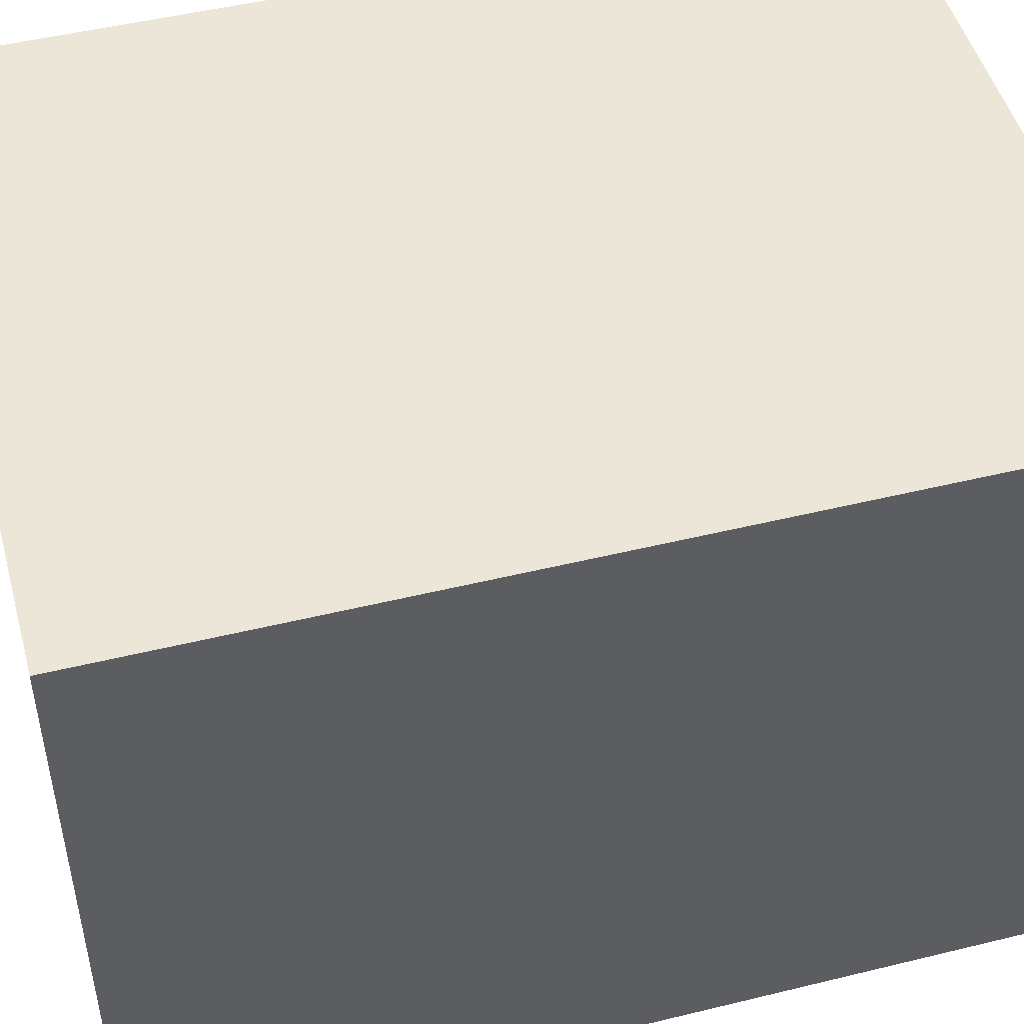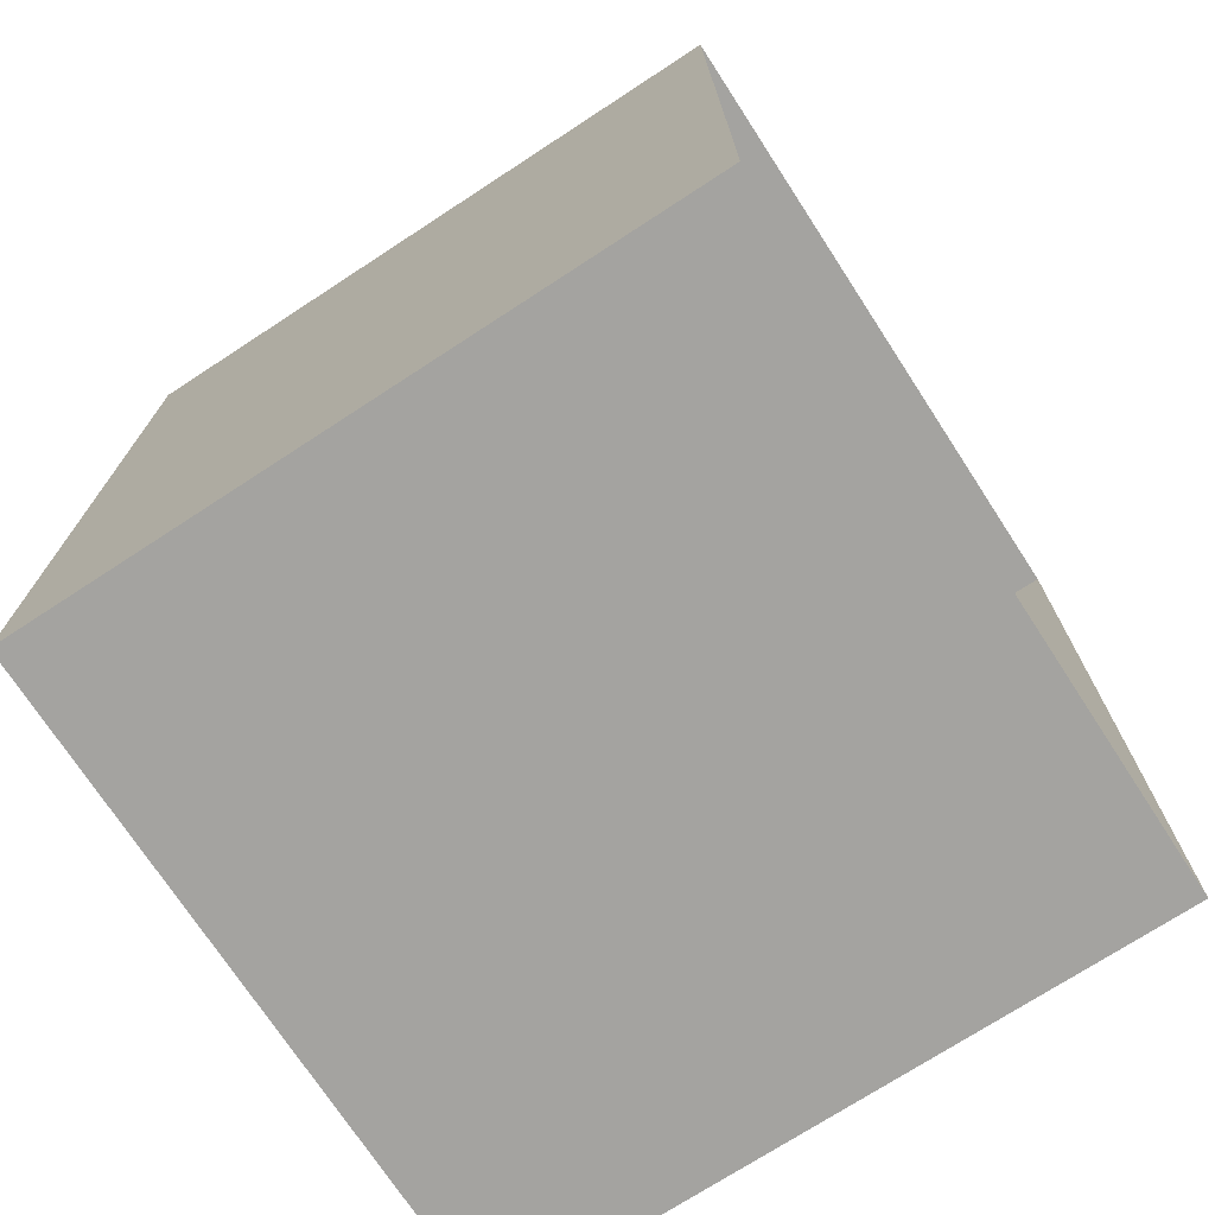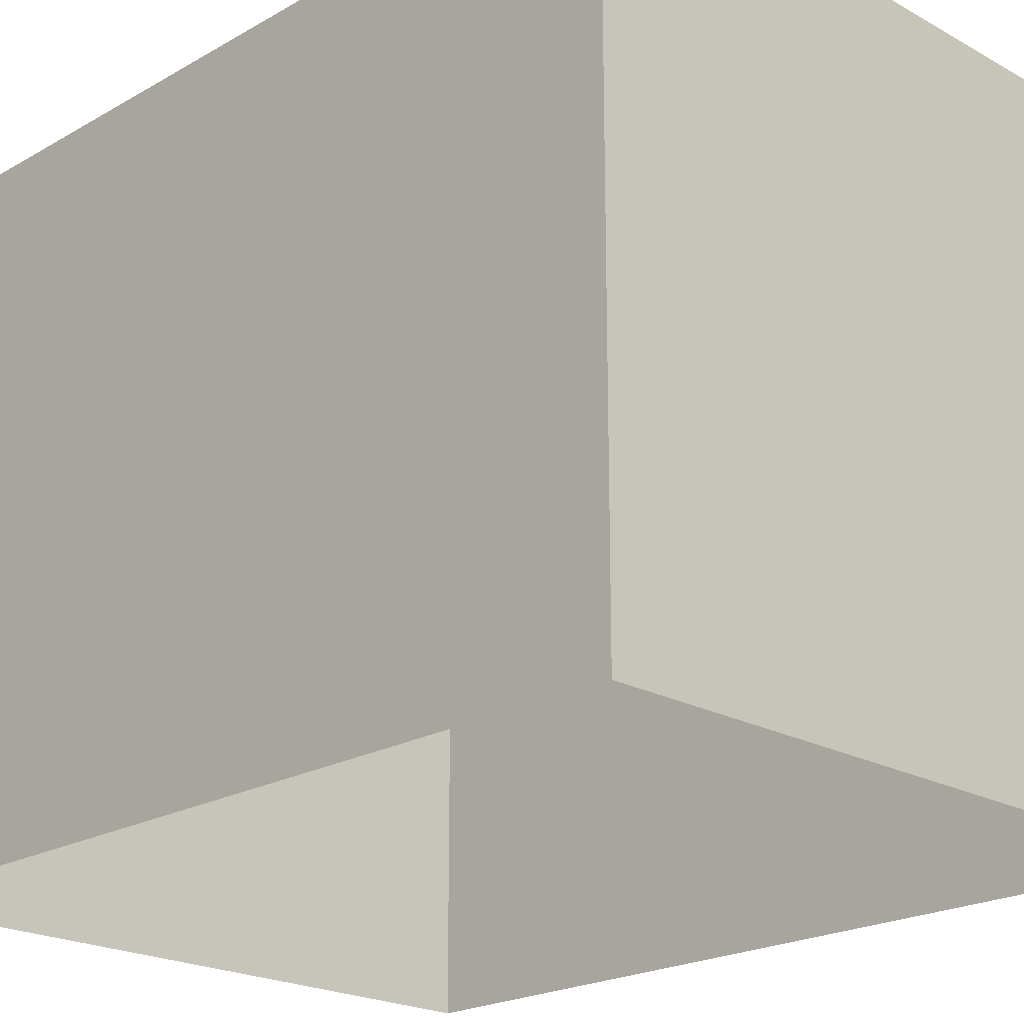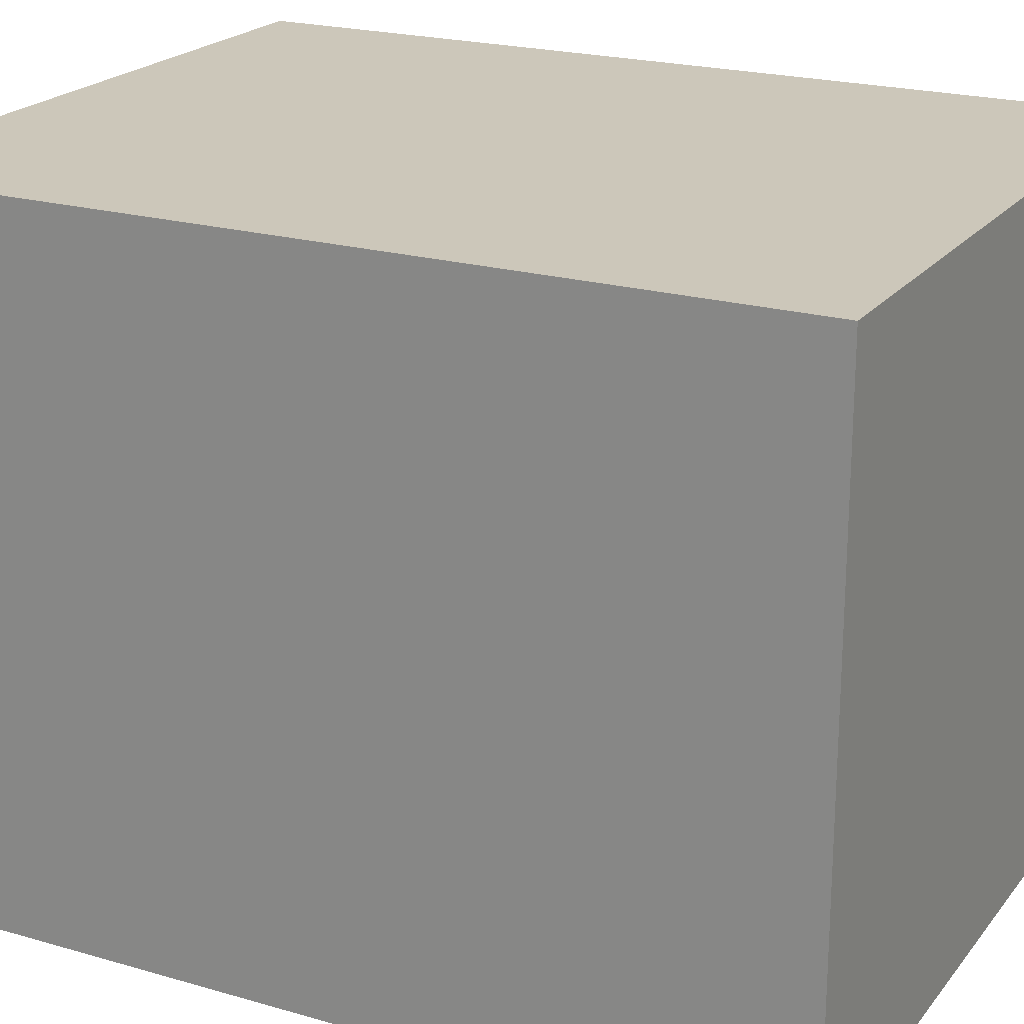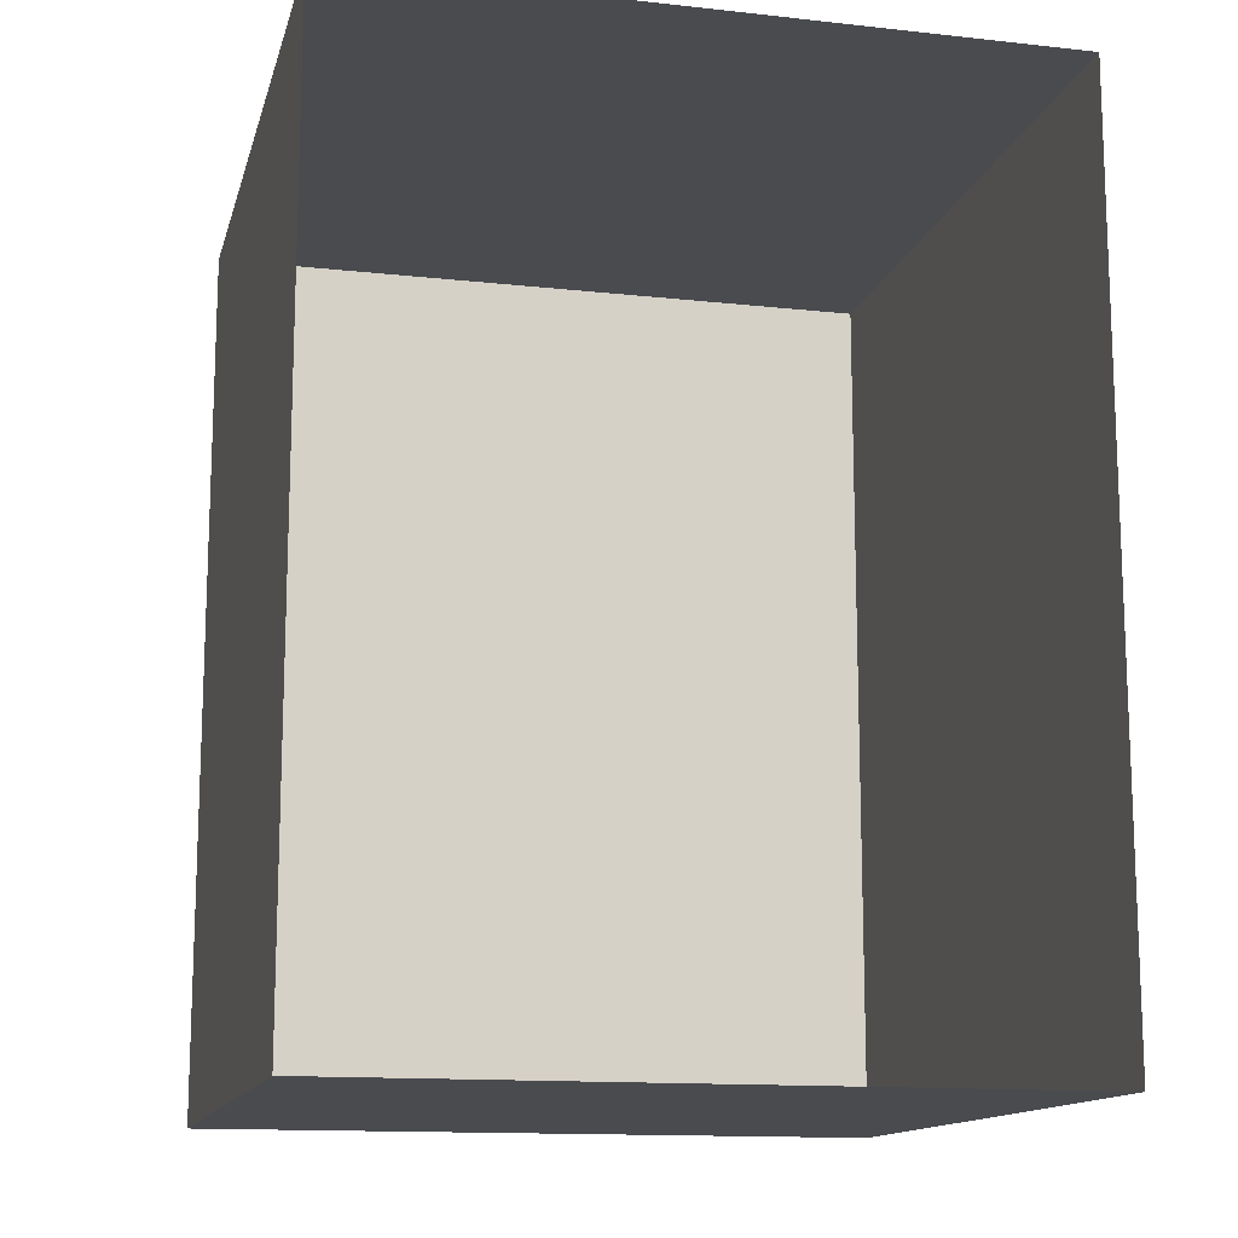
<metadata>
{"format":"obj","ext":"obj","renderer":"f3d","projection":"perspective","resolution":1024,"background":"white","views":[{"elev":48.9,"azim":74.8,"up":"+Y"},{"elev":-73.0,"azim":-56.9,"up":"+Z"},{"elev":-21.4,"azim":-44.6,"up":"+Y"},{"elev":21.3,"azim":-62.7,"up":"+Y"},{"elev":-13.7,"azim":-13.8,"up":"+Z"}]}
</metadata>
<code>
g default
v -21.01 -0.1132 5.865
v -15.36 -0.1132 5.865
v -21.01 5.449 5.865
v -15.36 5.449 5.865
v -21.01 5.449 -1.419
v -15.36 5.449 -1.419
v -21.01 -0.1132 -1.419
v -15.36 -0.1132 -1.419
g House2 Houses
f 1 2 4 3
f 5 6 8 7
f 2 8 6 4
f 7 1 3 5
f 4 6 5 3

</code>
